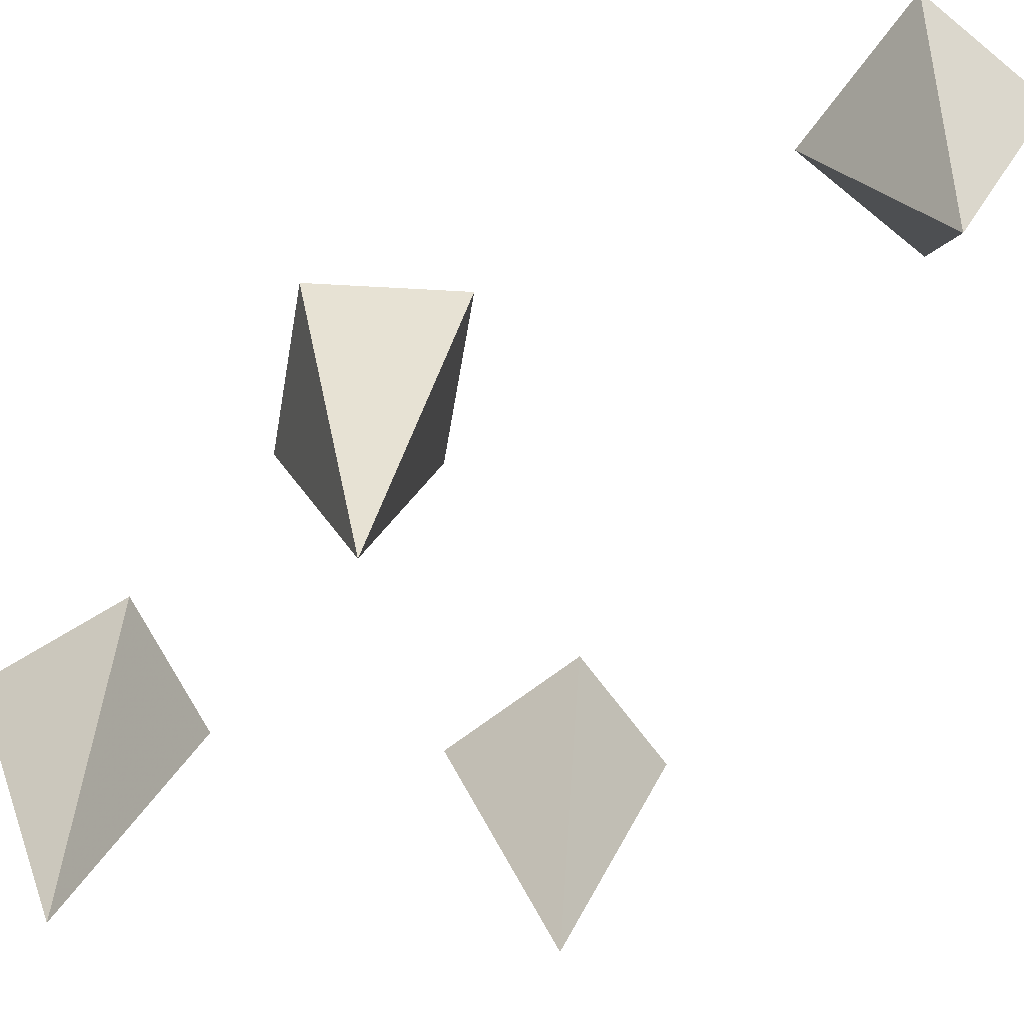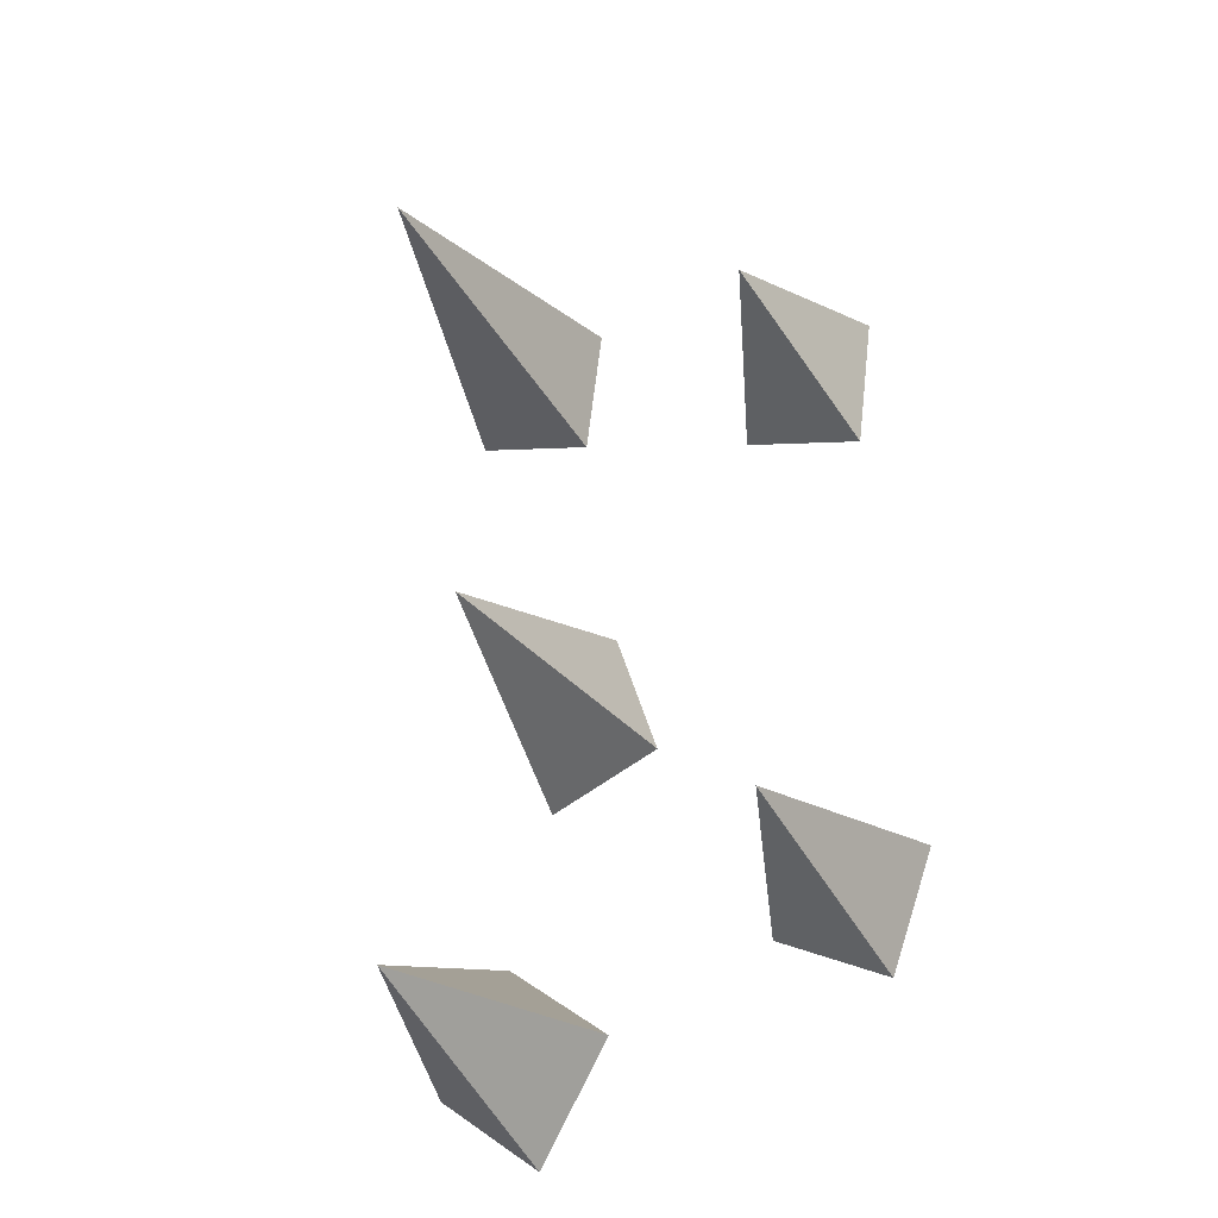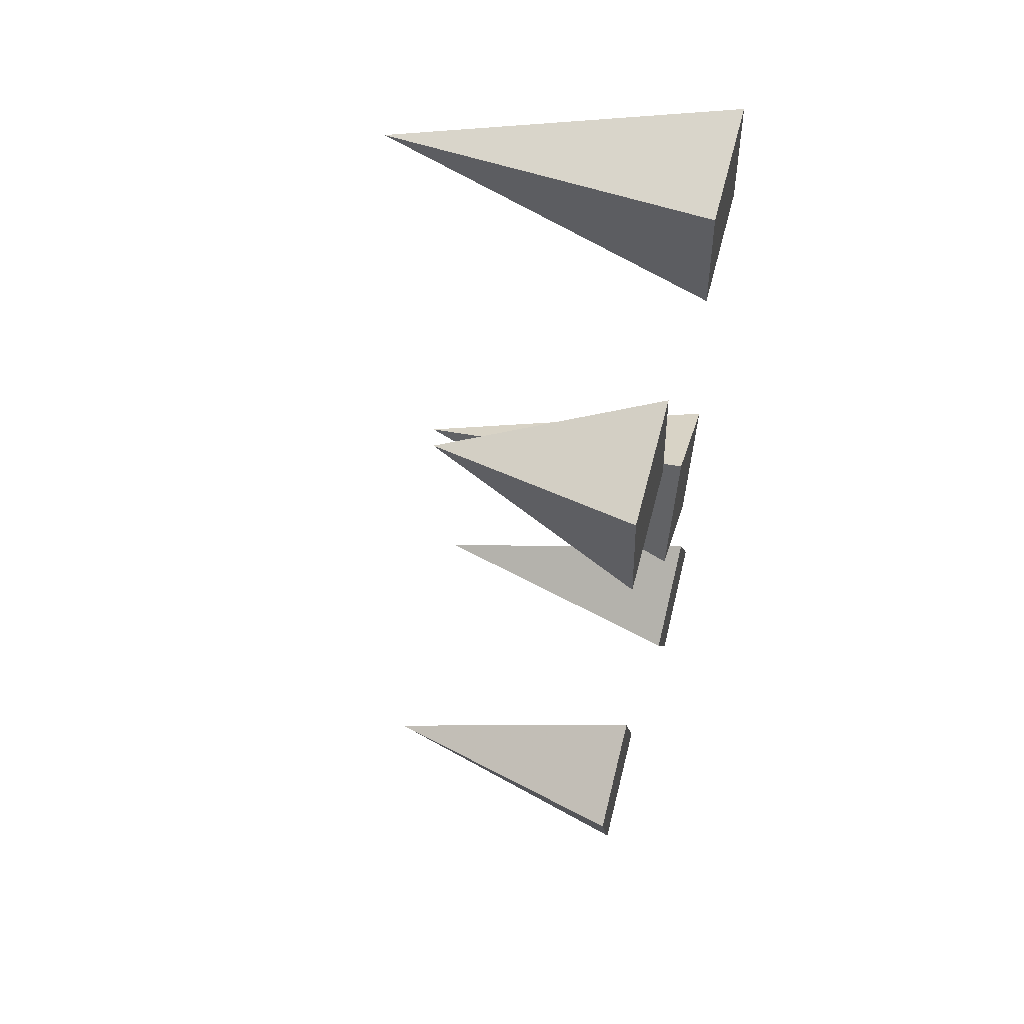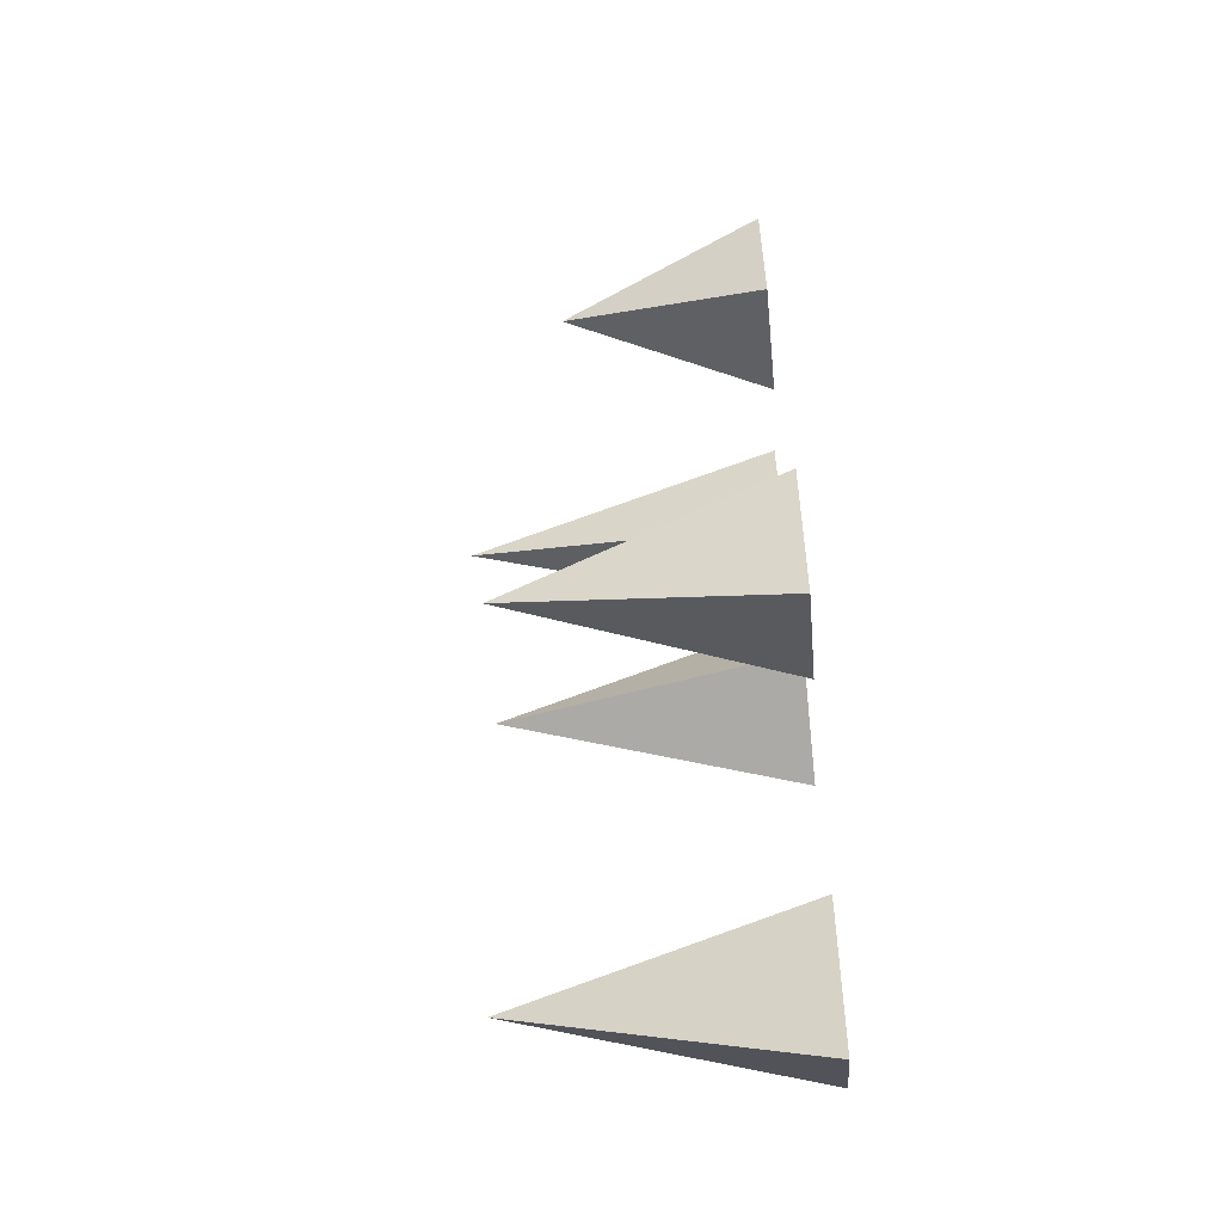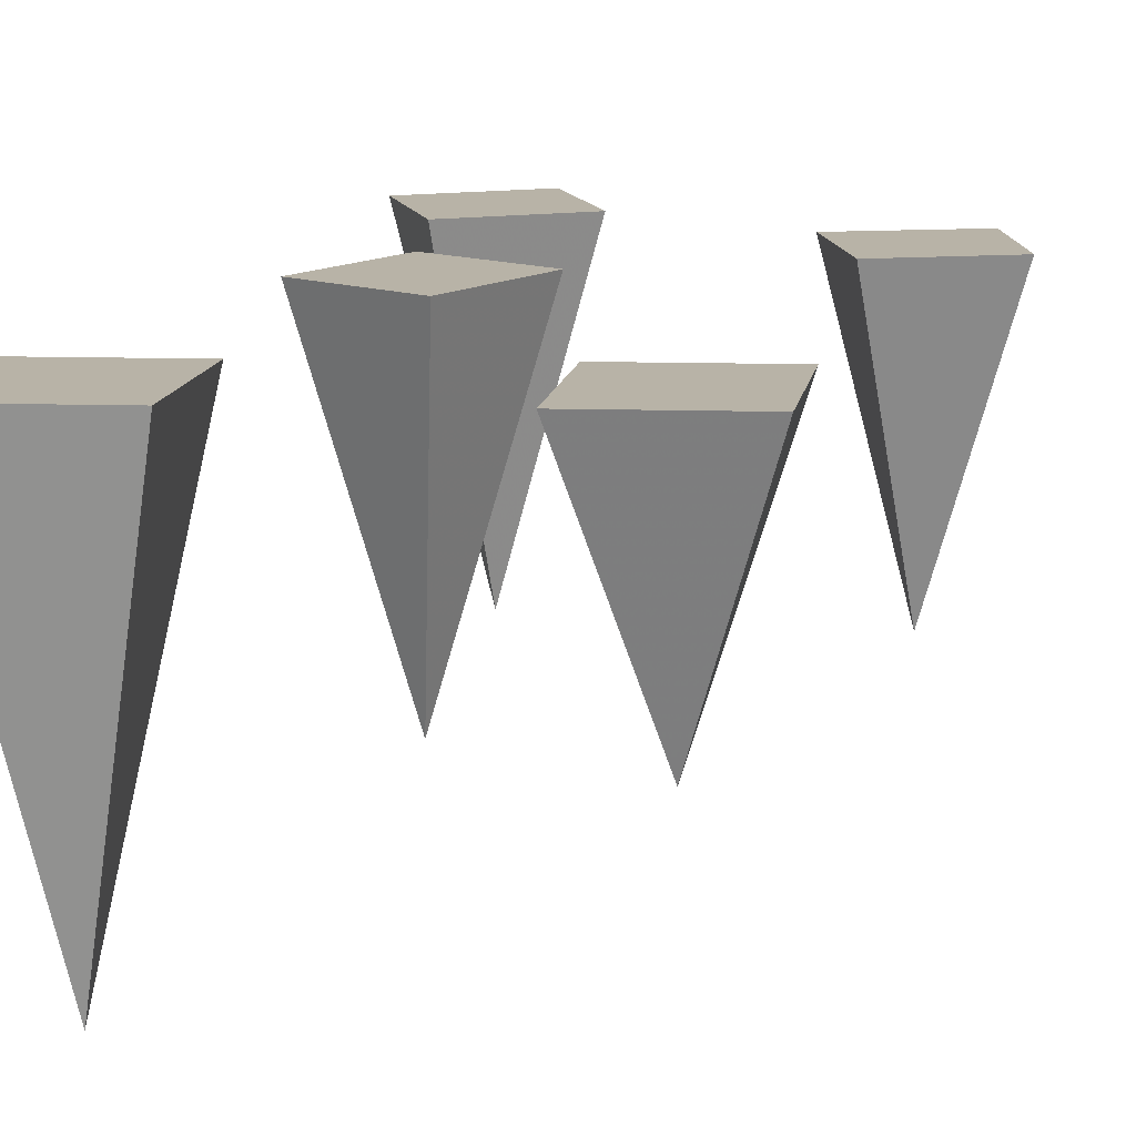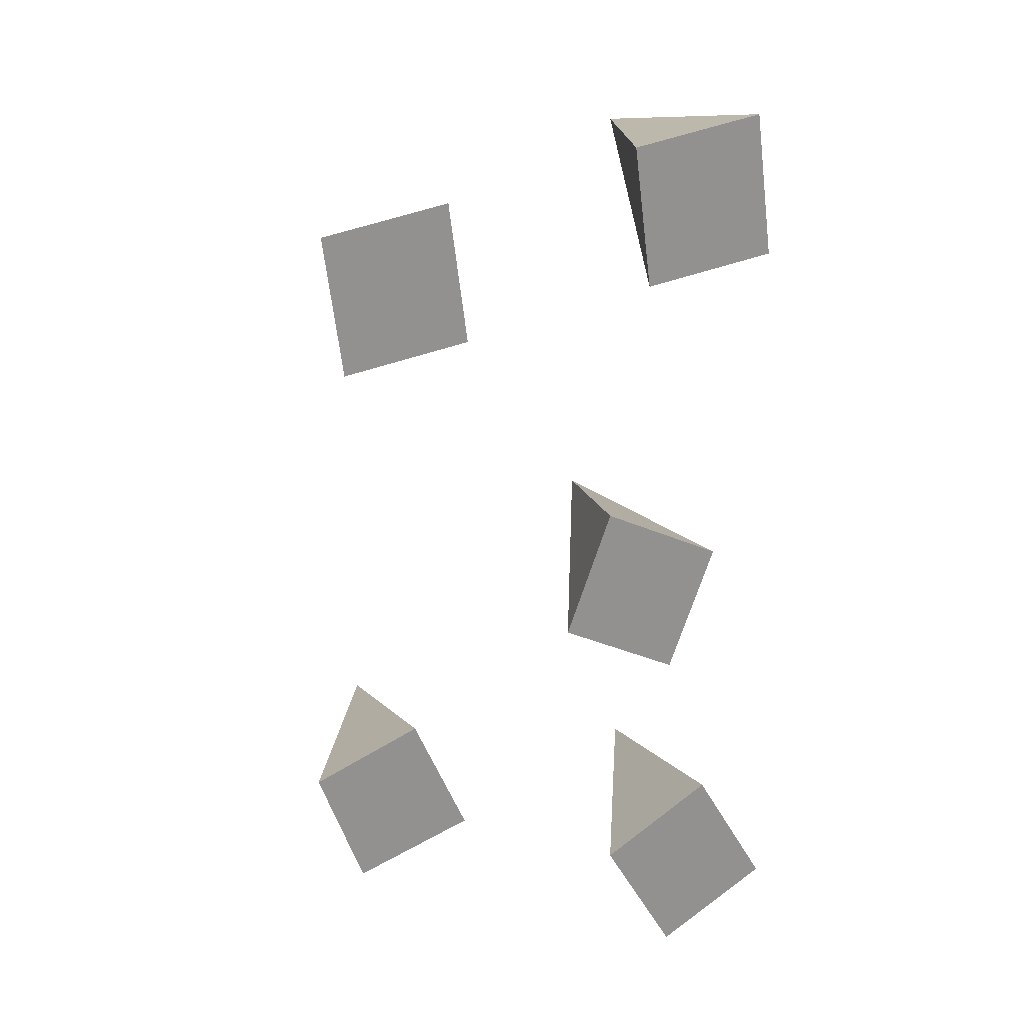
<metadata>
{"format":"obj","ext":"obj","renderer":"f3d","projection":"perspective","resolution":1024,"background":"white","views":[{"elev":-63.3,"azim":-28.0,"up":"+Y"},{"elev":-28.8,"azim":23.0,"up":"+Z"},{"elev":57.0,"azim":105.3,"up":"+Z"},{"elev":-58.5,"azim":96.0,"up":"+Z"},{"elev":12.8,"azim":16.0,"up":"+Y"},{"elev":24.1,"azim":167.5,"up":"+Z"}]}
</metadata>
<code>
v -0.4453 0 0.3203
v -0.3359 0 0.2969
v -0.3828 -0.3125 0.375
v -0.4297 0 0.4453
v -0.3203 0 0.4219
v -0.3672 0 -0.08594
v -0.2656 0 -0.03906
v -0.3359 -0.2656 0
v -0.4062 0 0.03125
v -0.3047 0 0.07812
v -0.1719 0 0.2578
v -0.0625 0 0.2344
v -0.1094 -0.1875 0.3125
v -0.1562 0 0.3828
v -0.04688 0 0.3594
v -0.1641 0 -0.2344
v -0.0625 0 -0.2812
v -0.09375 -0.2344 -0.2031
v -0.1172 0 -0.125
v -0.02344 0 -0.1719
v -0.4688 0 -0.3359
v -0.375 0 -0.4062
v -0.3906 -0.2656 -0.3125
v -0.4062 0 -0.2266
v -0.3125 0 -0.2969
f 1 2 3
f 1 3 4
f 1 4 2
f 2 4 5
f 2 5 3
f 3 5 4
f 6 7 8
f 6 8 9
f 6 9 7
f 7 9 10
f 7 10 8
f 8 10 9
f 11 12 13
f 11 13 14
f 11 14 12
f 12 14 15
f 12 15 13
f 13 15 14
f 16 17 18
f 16 18 19
f 16 19 17
f 17 19 20
f 17 20 18
f 18 20 19
f 21 22 23
f 21 23 24
f 21 24 22
f 22 24 25
f 22 25 23
f 23 25 24

</code>
